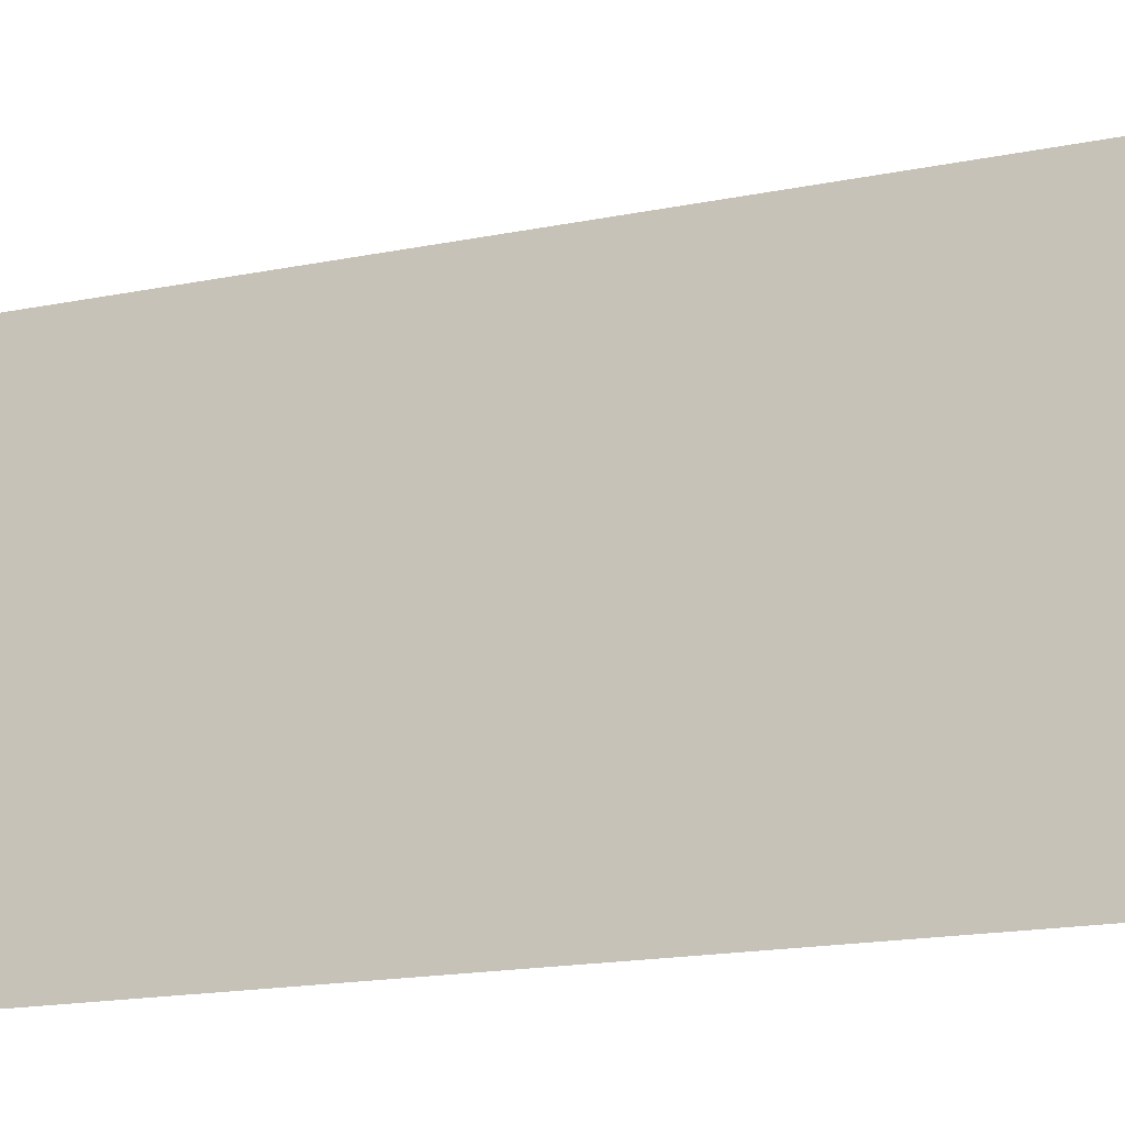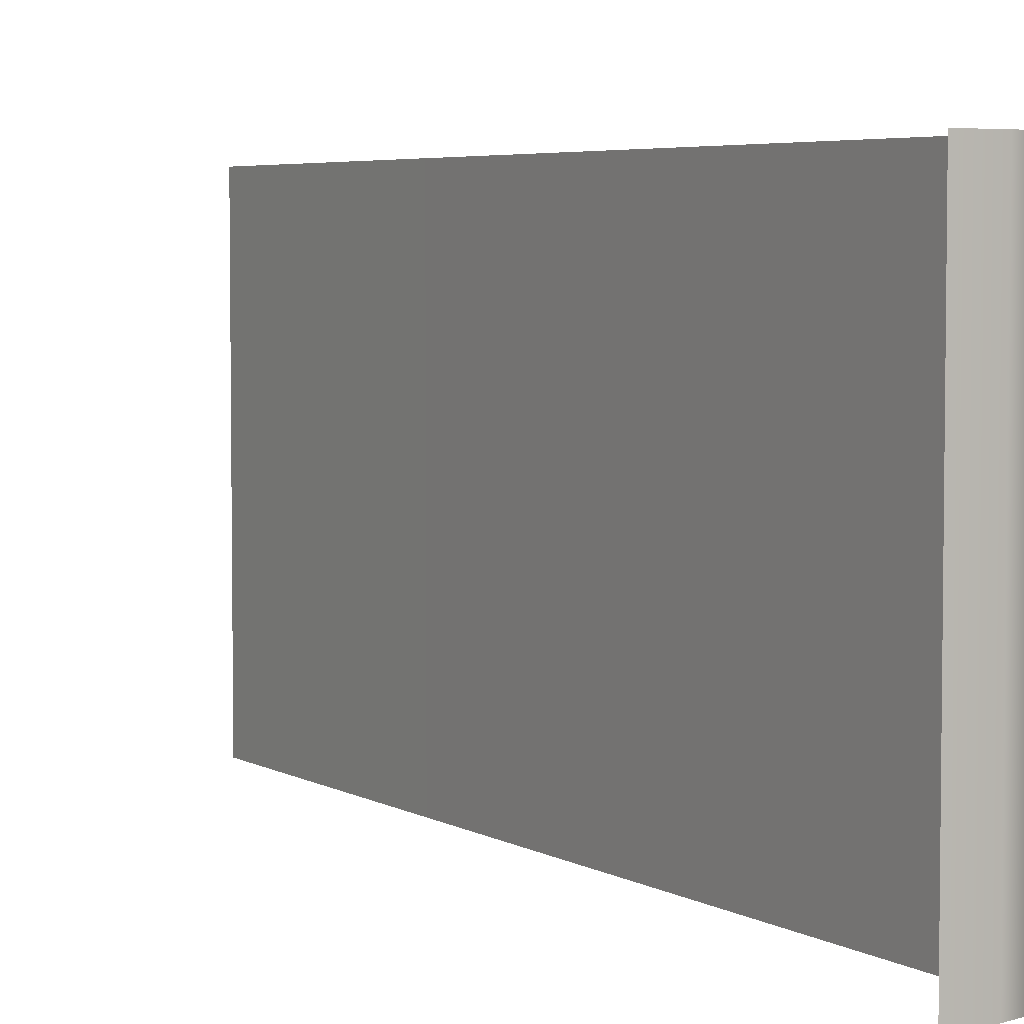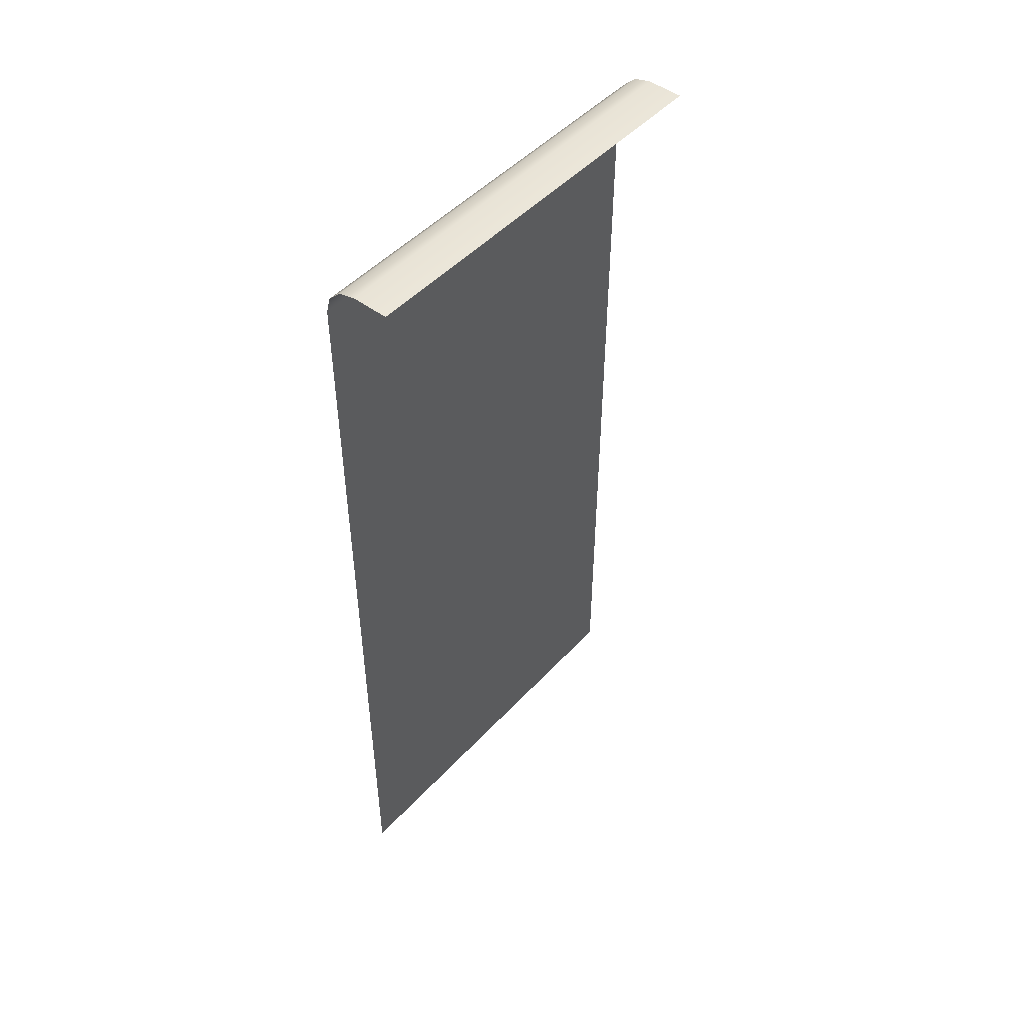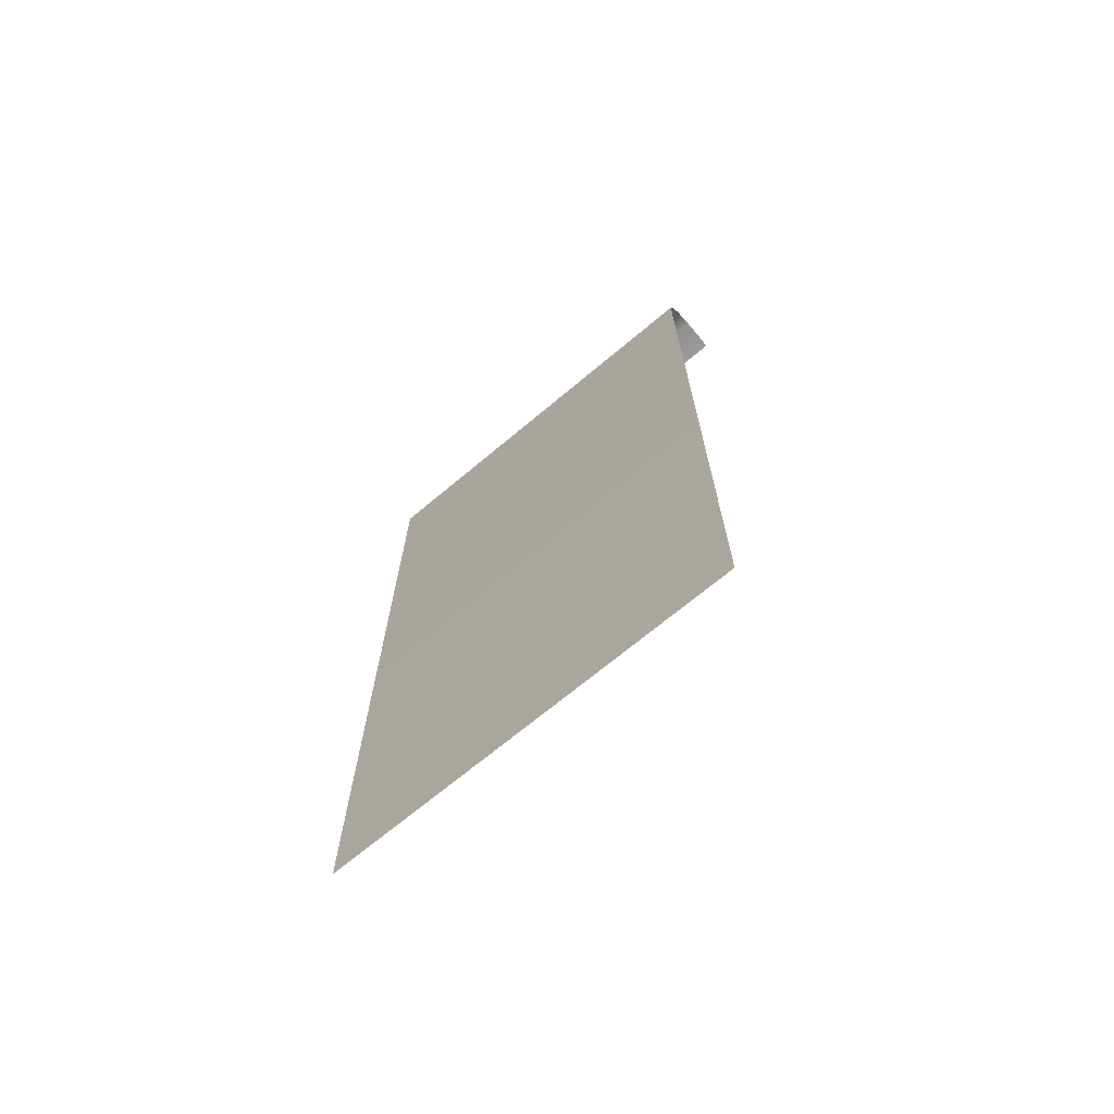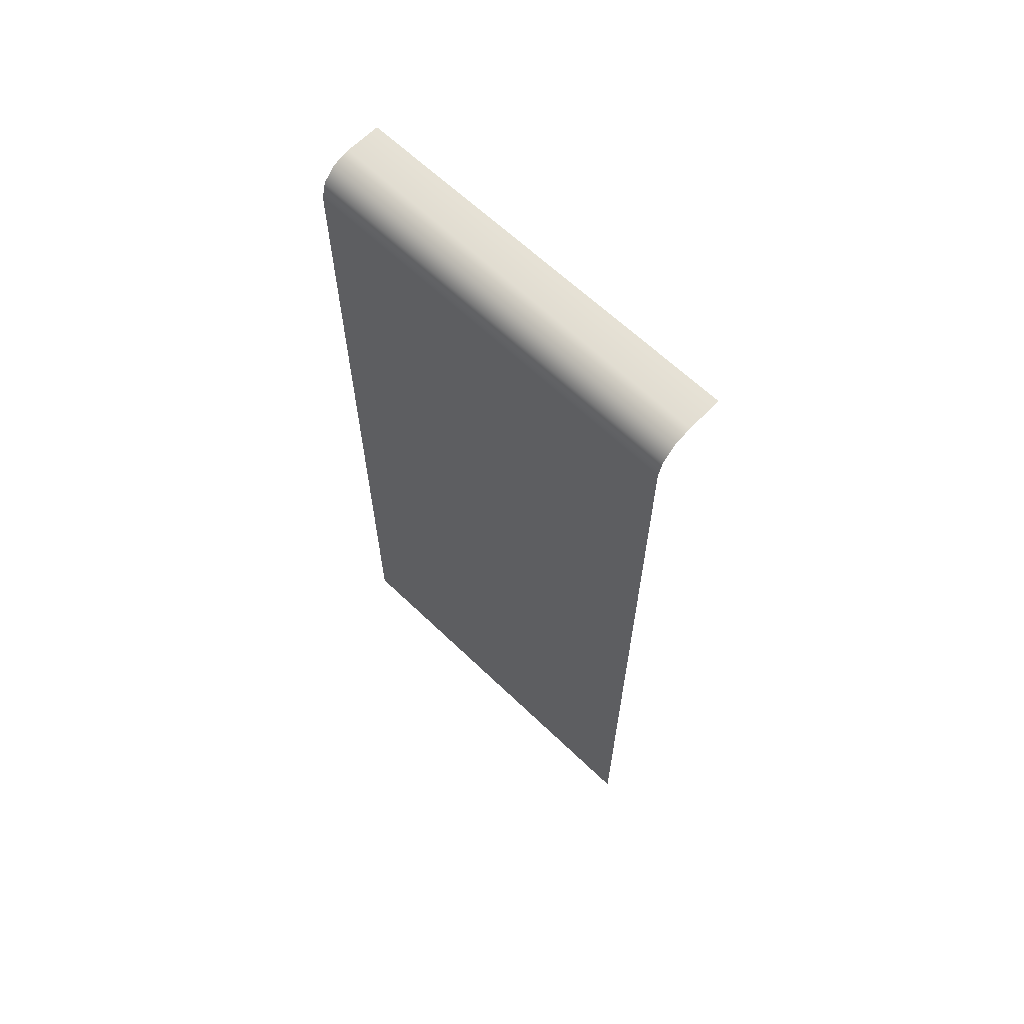
<metadata>
{"format":"obj","ext":"obj","renderer":"f3d","projection":"perspective","resolution":1024,"background":"white","views":[{"elev":-16.9,"azim":112.5,"up":"+Z"},{"elev":4.7,"azim":149.7,"up":"+Z"},{"elev":48.4,"azim":40.3,"up":"+Y"},{"elev":-69.4,"azim":-50.0,"up":"+Y"},{"elev":63.8,"azim":-45.9,"up":"+Y"}]}
</metadata>
<code>
g ENV_S05_DT_Section02_Waterfall_MO
v 28.18 28.02 -2.936
v 28.94 28.02 -2.936
v 28.94 28.02 5.703
v 28.18 28.02 5.703
v 27.8 27.91 5.703
v 27.8 27.91 -2.936
v 27.53 27.64 5.703
v 27.53 27.64 -2.936
v 27.43 27.26 5.703
v 27.43 27.26 -2.936
v 27.43 9.197 -2.936
v 27.43 9.197 5.703
g ENV_S05_DT_Section02_Waterfall_MO_0
f 3 2 1
f 4 3 1
f 4 1 5
f 1 6 5
f 5 6 7
f 6 8 7
f 7 8 9
f 8 10 9
f 9 10 11
f 12 9 11

</code>
